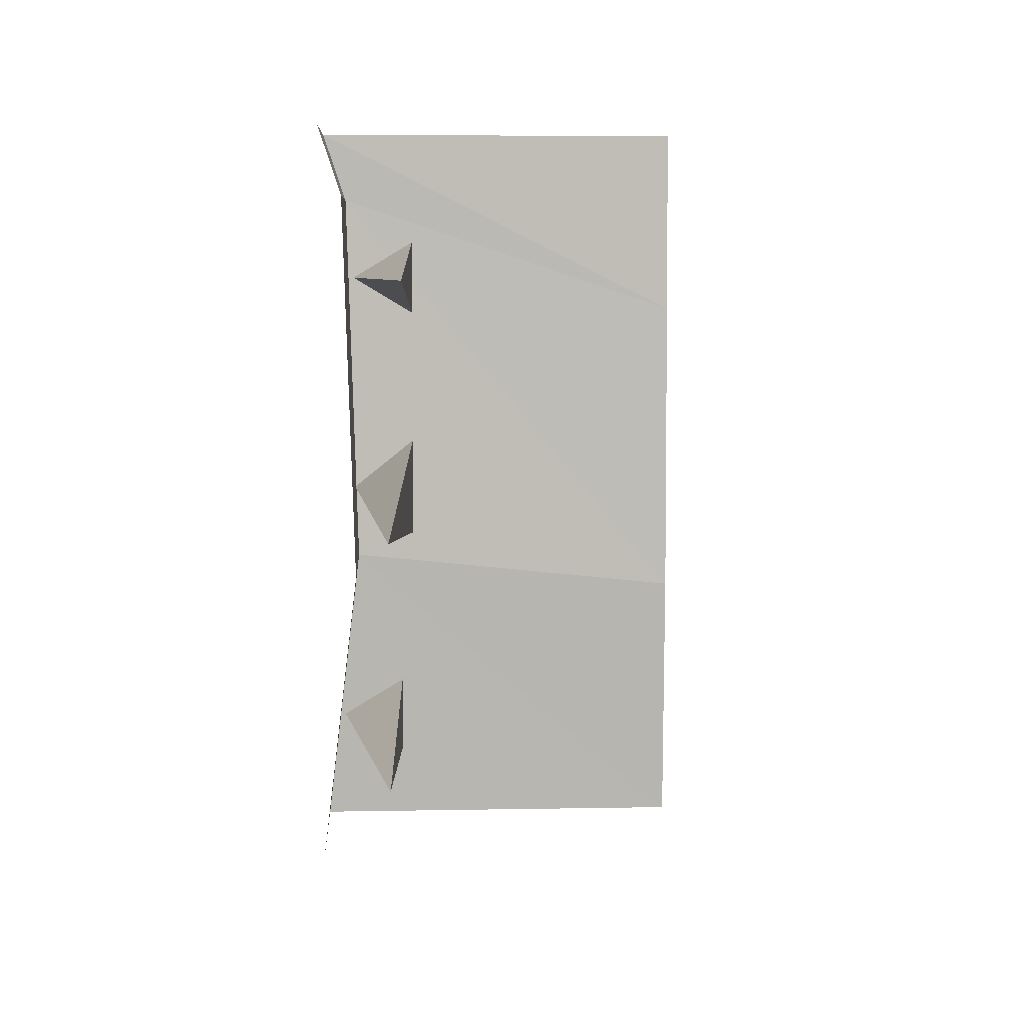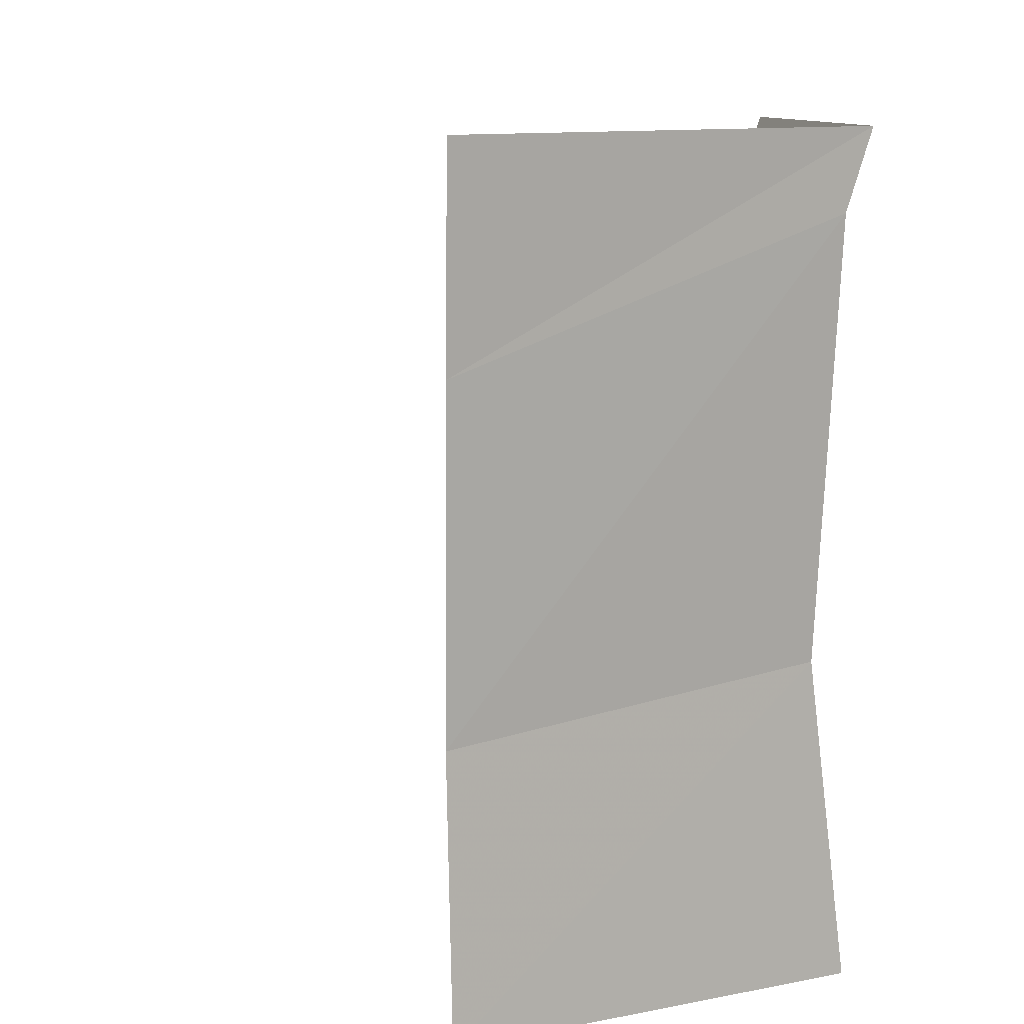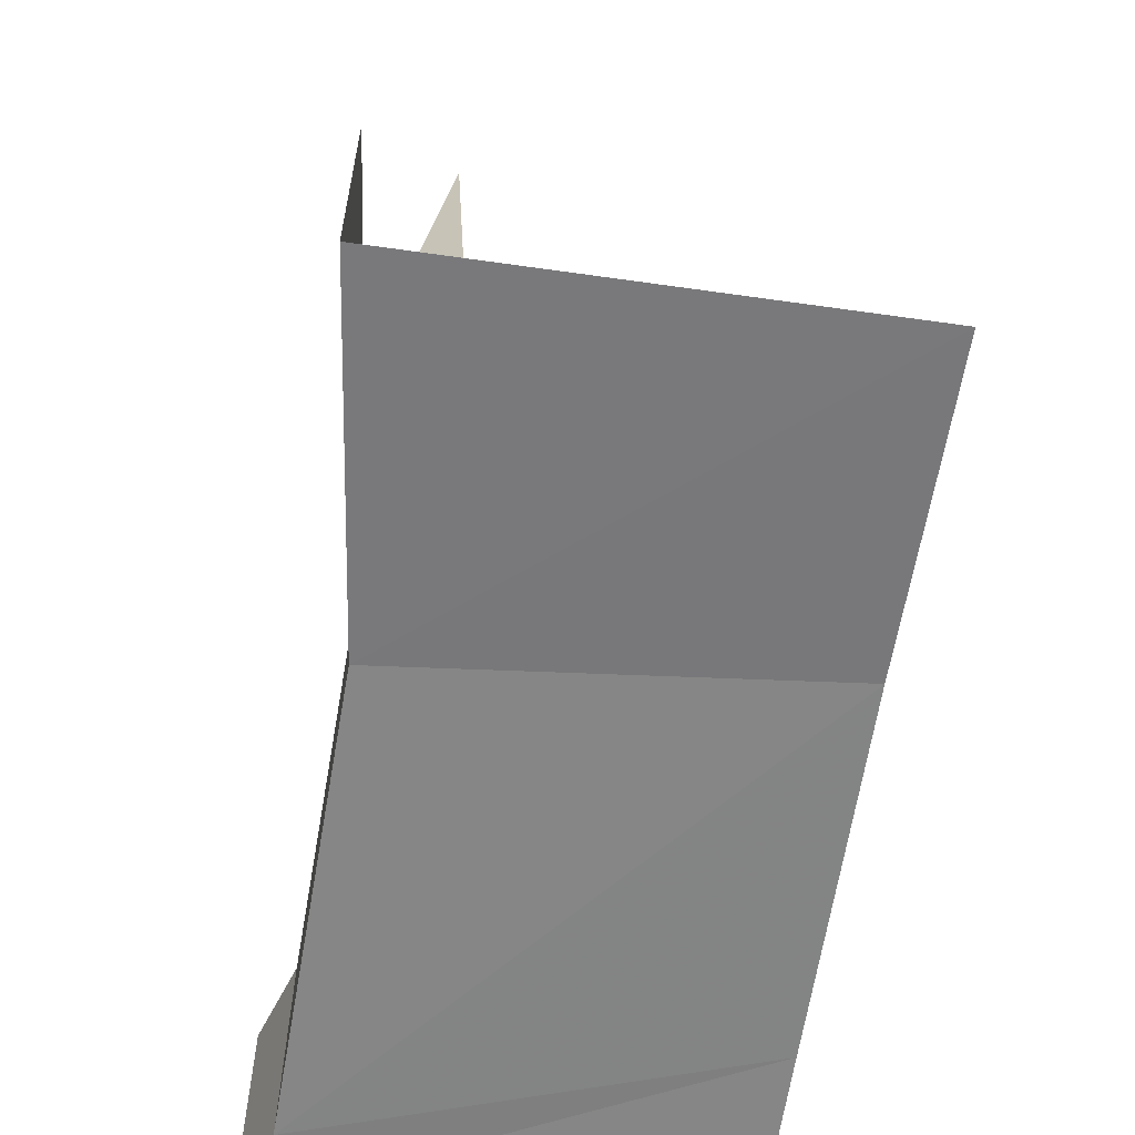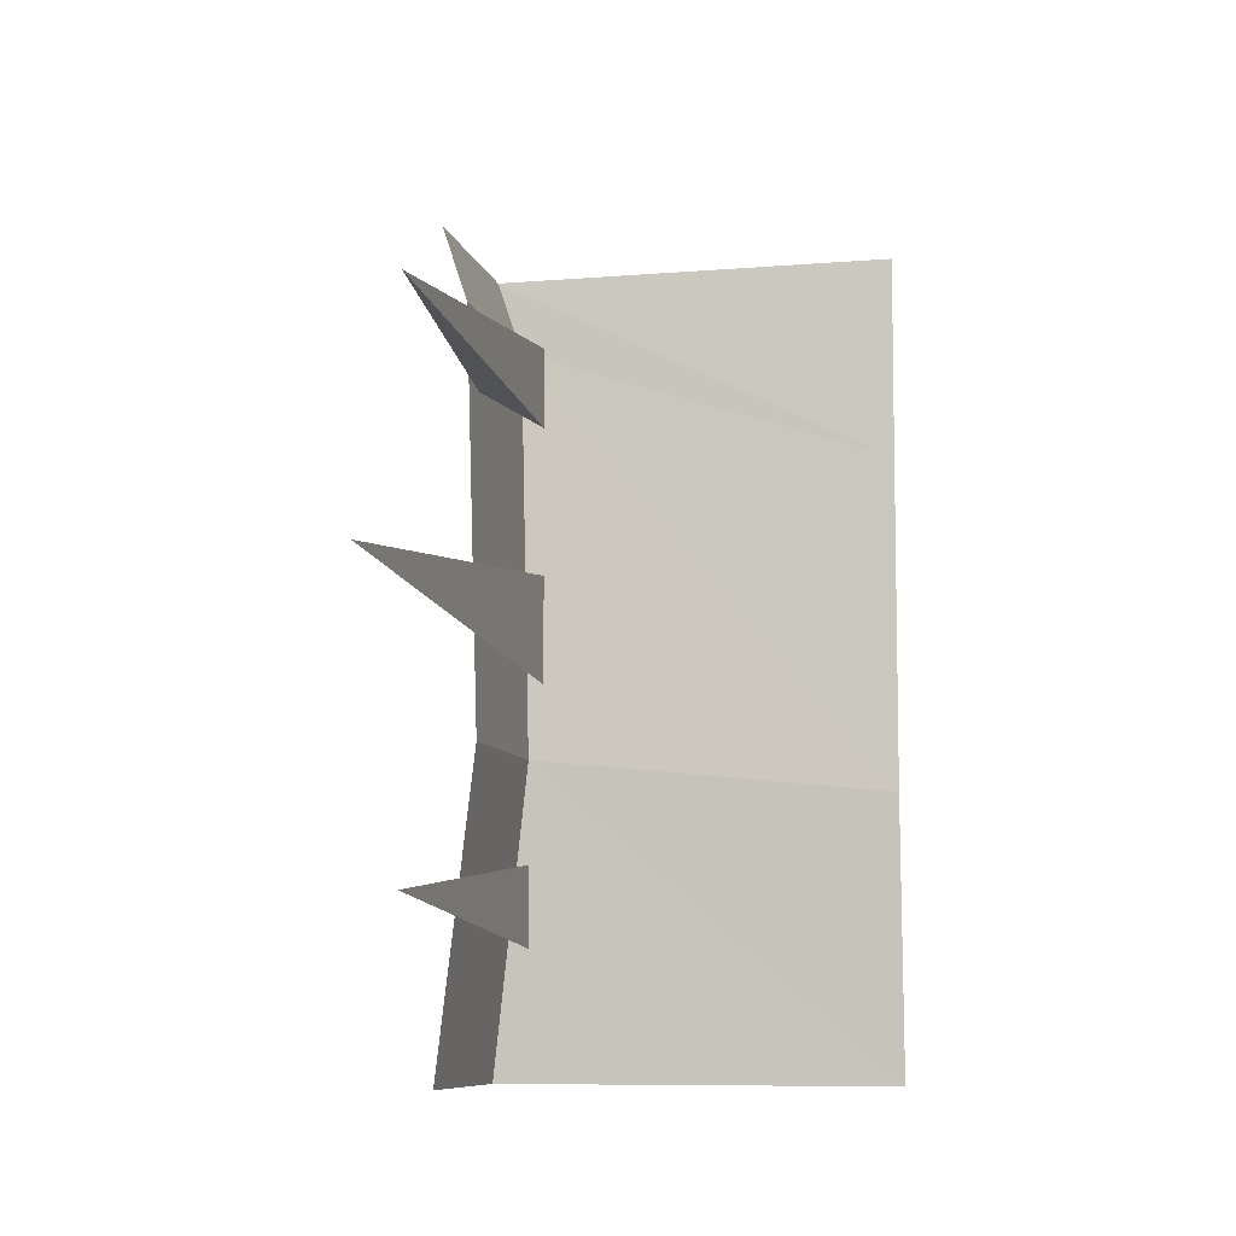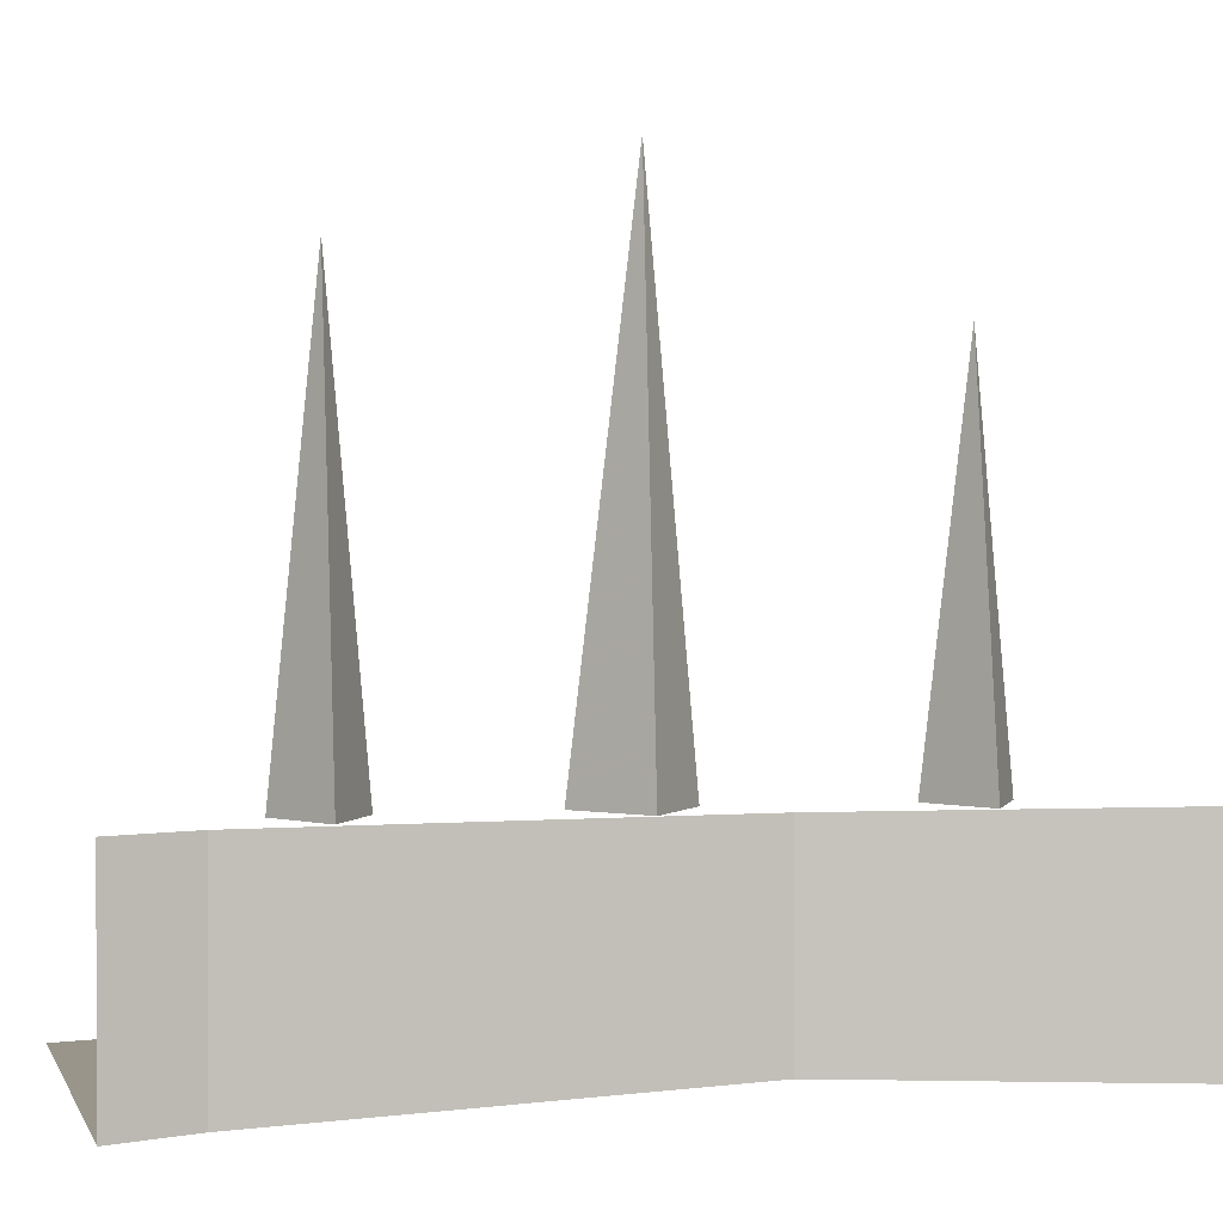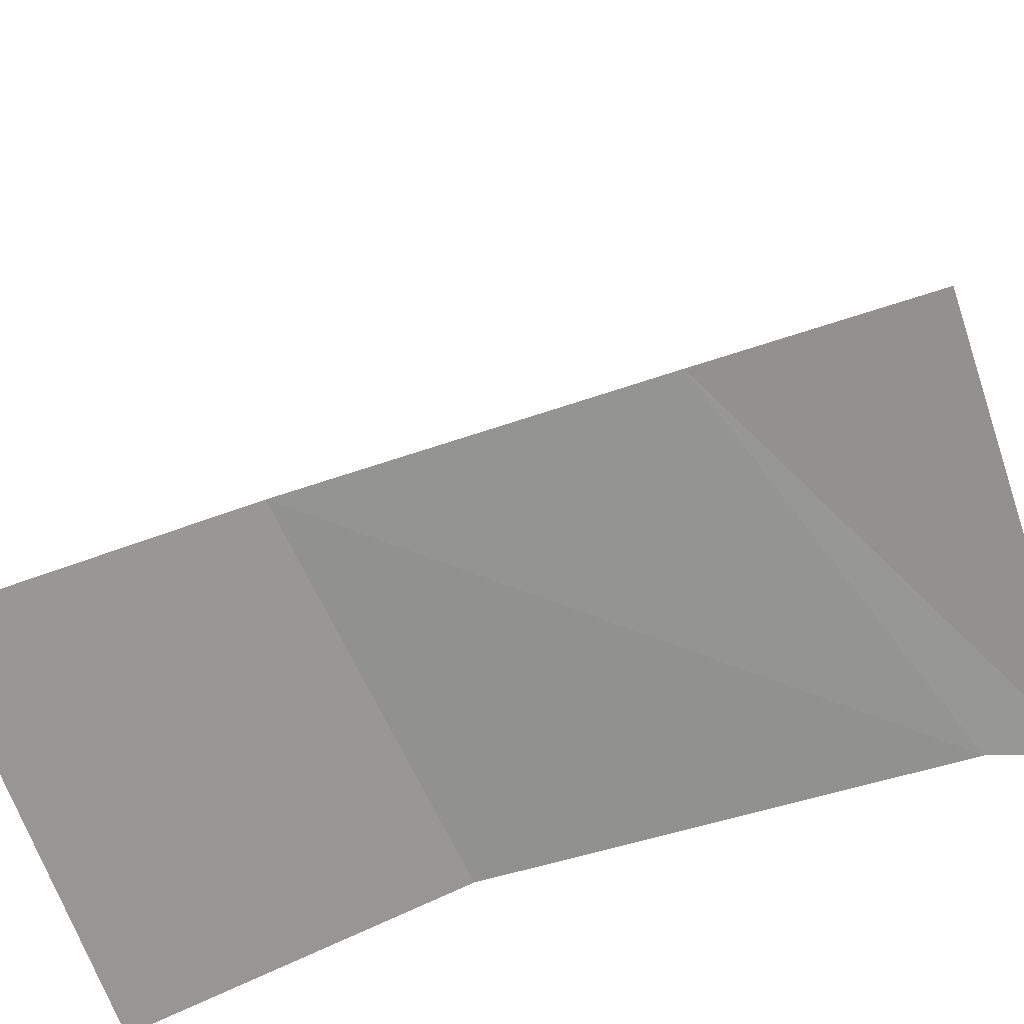
<metadata>
{"format":"obj","ext":"obj","renderer":"f3d","projection":"perspective","resolution":1024,"background":"white","views":[{"elev":6.7,"azim":176.9,"up":"+Z"},{"elev":13.0,"azim":-23.0,"up":"+Z"},{"elev":-60.2,"azim":171.7,"up":"+Y"},{"elev":-8.6,"azim":-167.4,"up":"+Z"},{"elev":1.4,"azim":74.4,"up":"+Y"},{"elev":-66.9,"azim":-71.1,"up":"+Y"}]}
</metadata>
<code>
o ground_decor/ledge/3
v -6 32 38
v -16 32 32
v -14 96 38
v -16 32 44
v -6 32 2
v -16 32 -6
v -12 108 2
v -16 32 10
v -4 32 -38
v -14 32 -44
v -12 88 -38
v -14 32 -32
v -6 2 -14
v 0 0 -64
v 0 32 -64
v -6 32 -14
v -4 0 52
v -64 2 -20
v -64 0 -64
v 0 0 64
v -4 32 52
v 0 32 64
v -64 1 32
v -64 0 64
f 1 2 3
f 1 3 4
f 4 3 2
f 5 6 7
f 5 7 8
f 8 7 6
f 9 10 11
f 9 11 12
f 12 11 10
f 13 14 15
f 13 15 16
f 13 16 17
f 13 17 18
f 13 18 19
f 13 19 14
f 20 17 21
f 20 21 22
f 17 16 21
f 17 23 18
f 23 17 20
f 23 20 24

</code>
